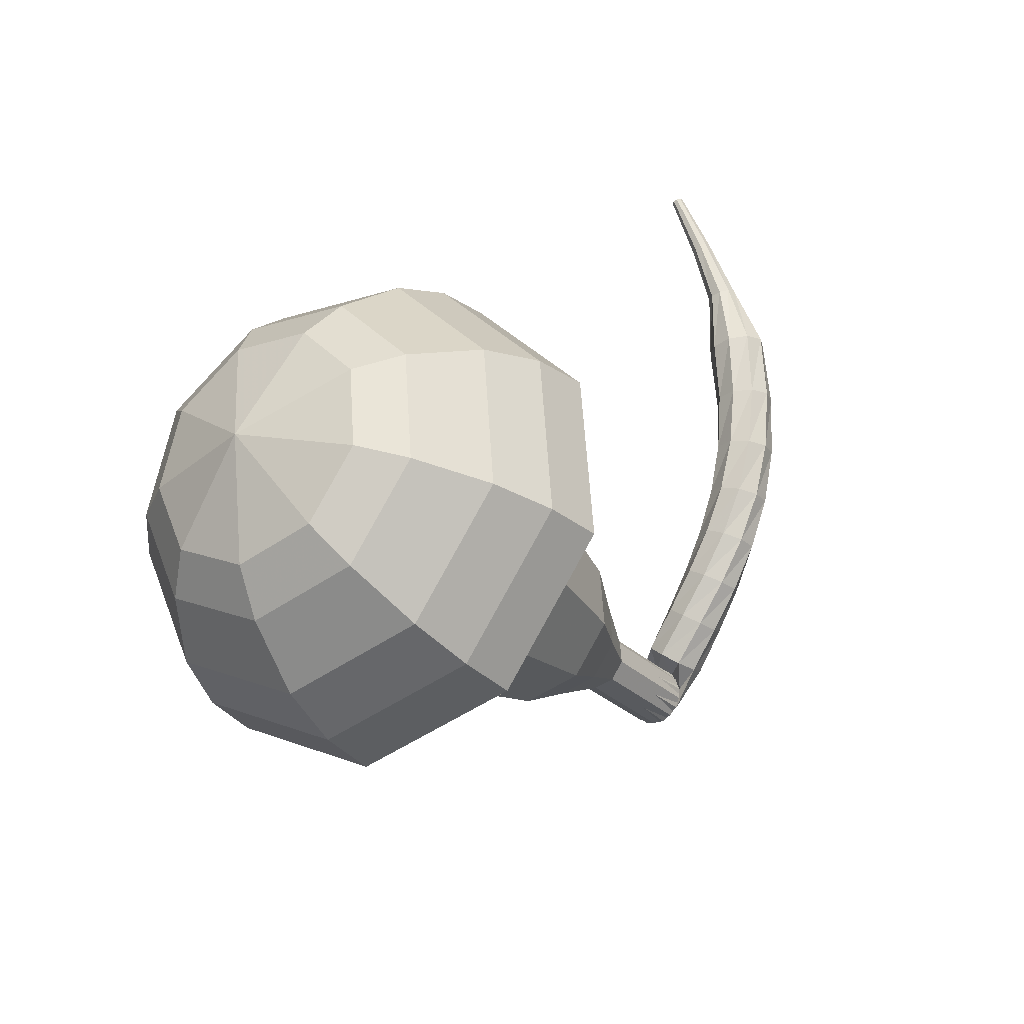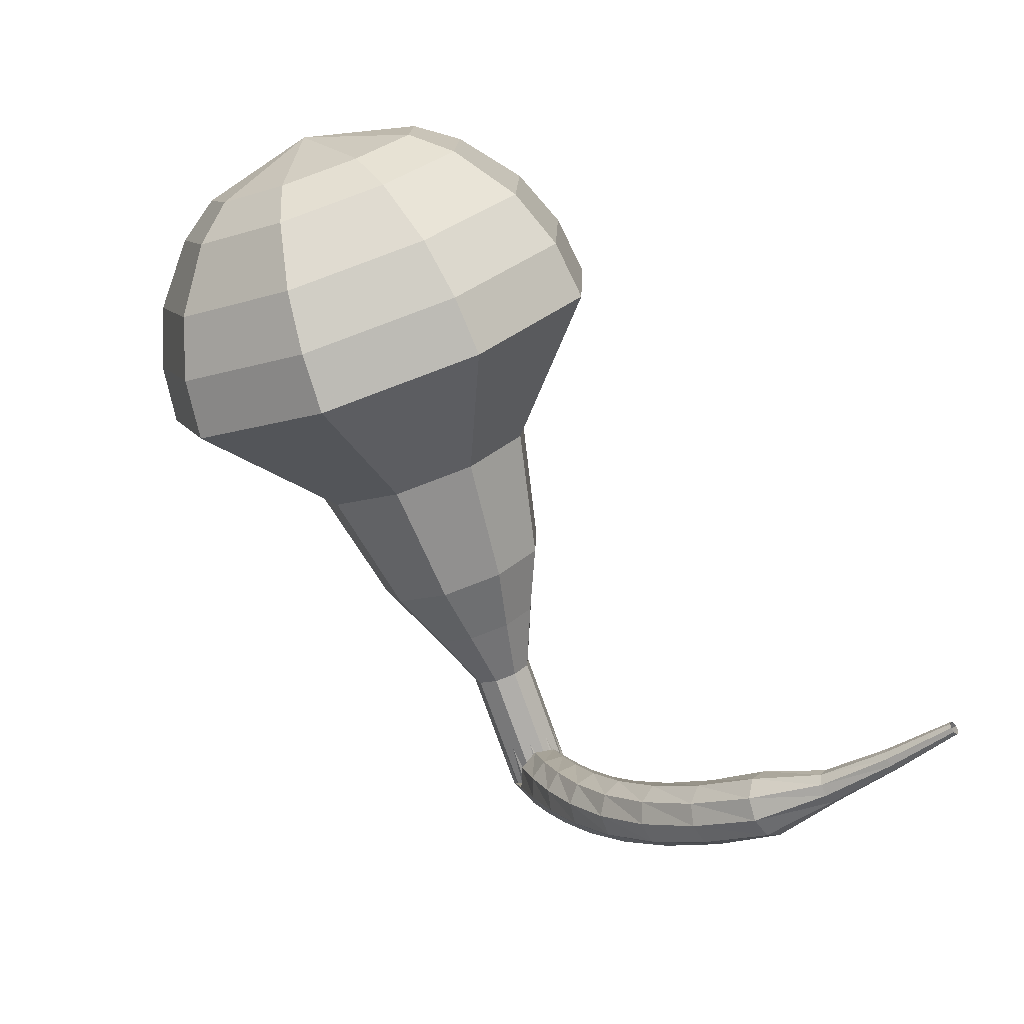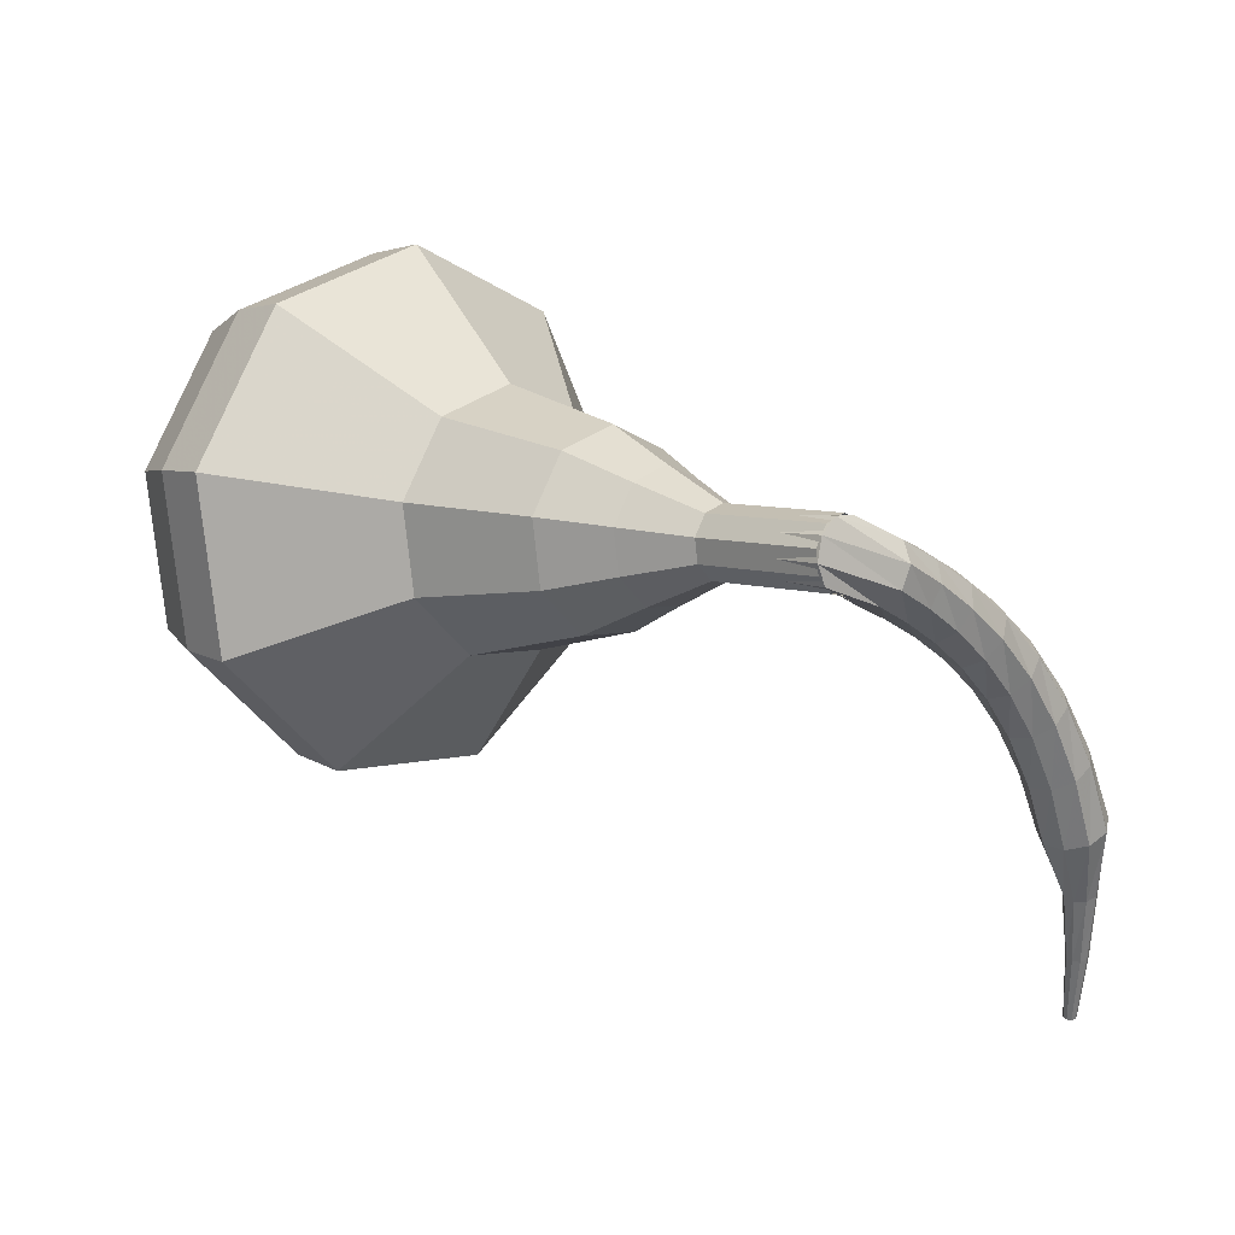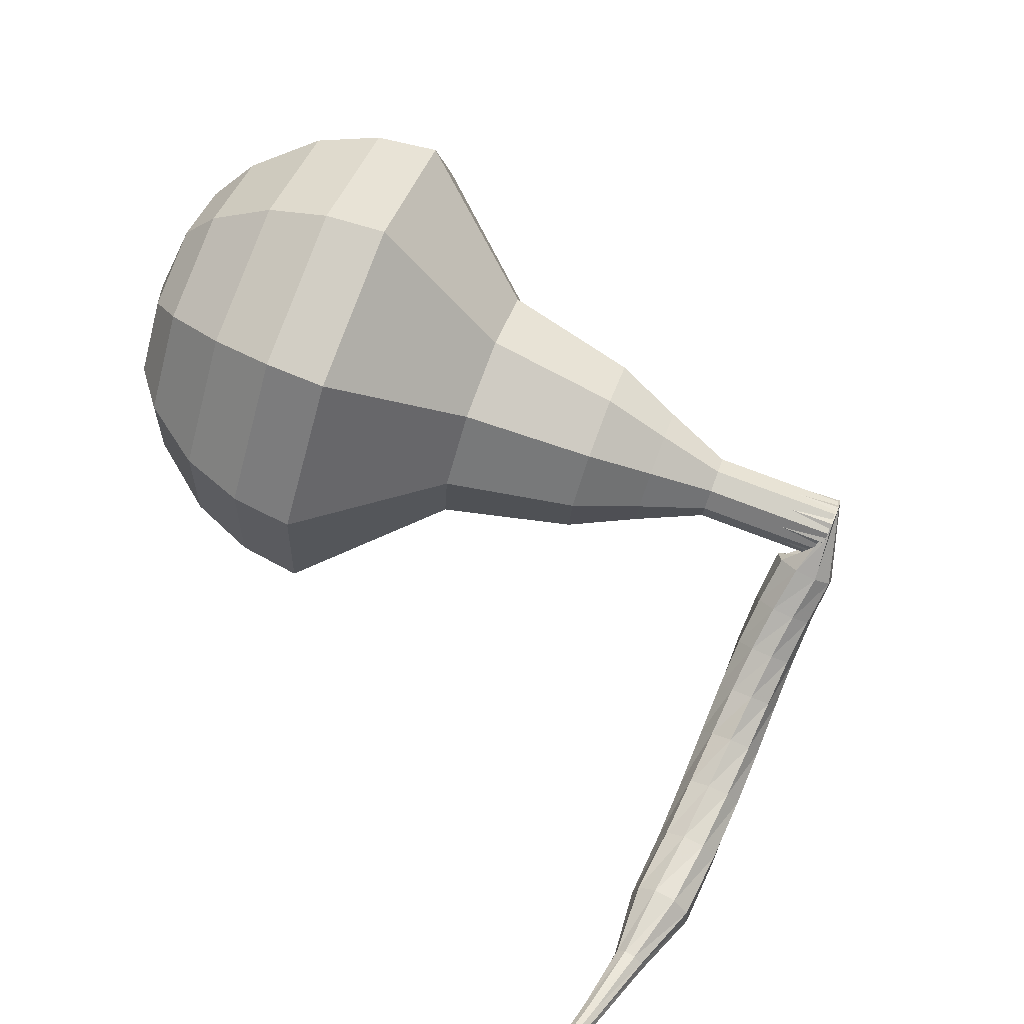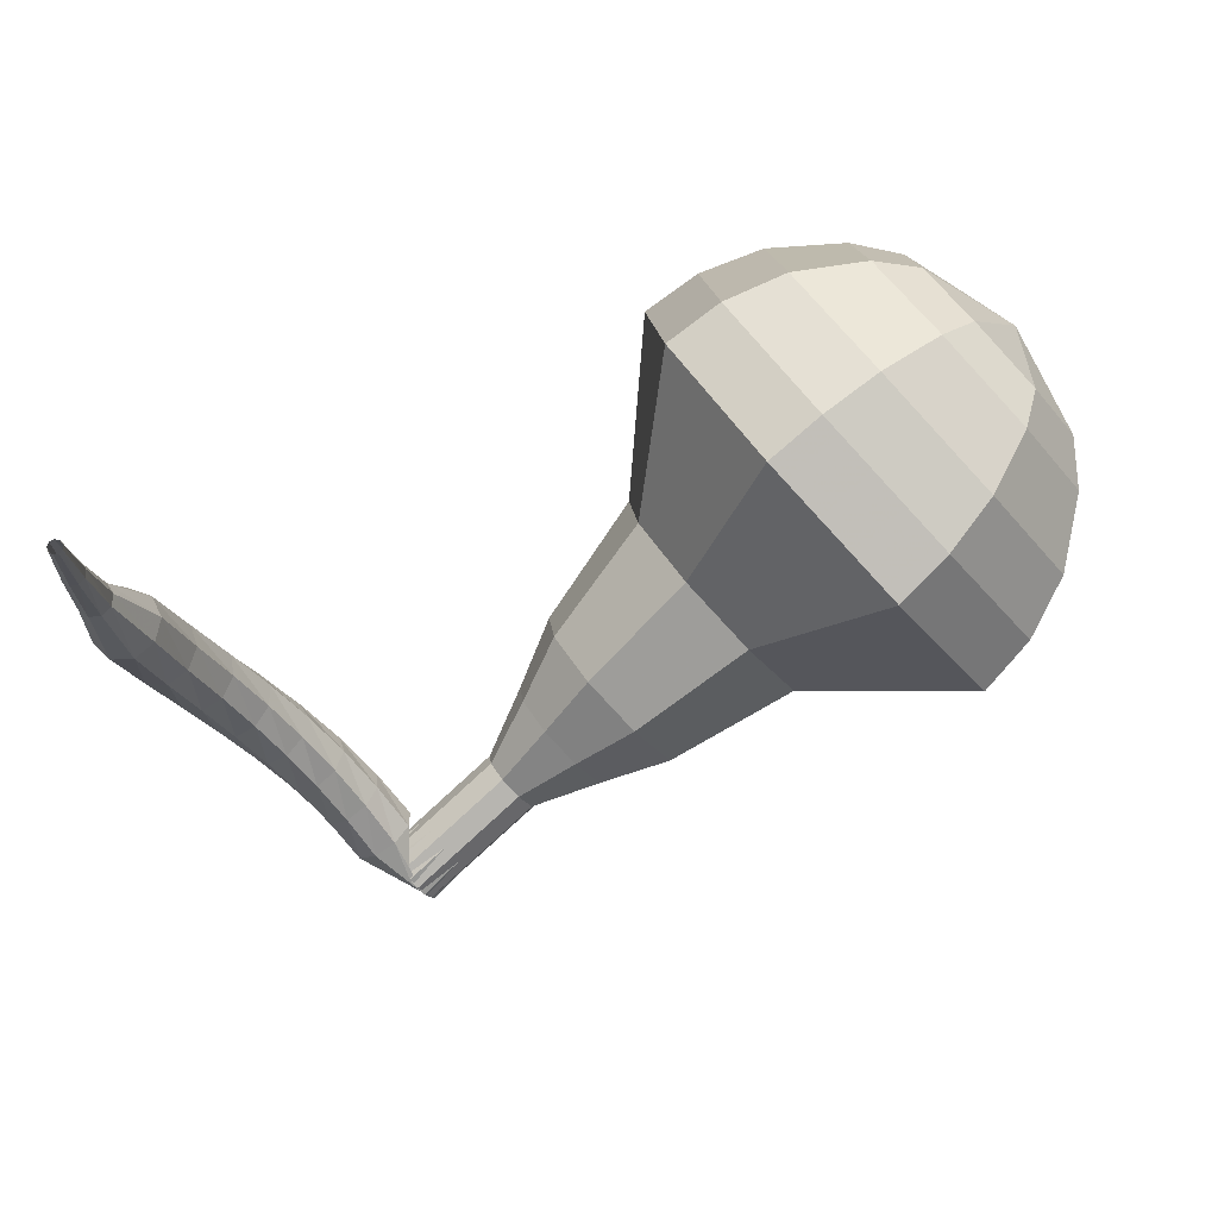
<metadata>
{"format":"obj","ext":"obj","renderer":"f3d","projection":"perspective","resolution":1024,"background":"white","views":[{"elev":25.6,"azim":152.7,"up":"+Z"},{"elev":60.9,"azim":-100.7,"up":"+Z"},{"elev":-9.2,"azim":-177.5,"up":"+Y"},{"elev":-67.2,"azim":120.4,"up":"+Y"},{"elev":23.5,"azim":3.3,"up":"+Z"}]}
</metadata>
<code>
g tube1
v 182.4 169.3 141.7
v 184.1 171 139.3
v 184.4 174.2 138
v 183.1 177.3 138.5
v 180.9 178.9 140.4
v 178.7 178.3 143
v 177.7 175.8 144.9
v 178.2 172.4 145.4
v 180.1 169.9 144.1
v 182.4 169.3 141.7
v 182.7 170.8 142.3
v 184 172 140.6
v 184.2 174.3 139.7
v 183.3 176.6 140
v 181.6 177.8 141.4
v 180 177.4 143.3
v 179.3 175.5 144.7
v 179.6 173.1 145
v 181 171.2 144.1
v 182.7 170.8 142.3
v 182.4 174.5 143
v 182.4 174.5 143
v 182.4 174.5 143
v 182.4 174.5 143
v 182.4 174.5 143
v 182.4 174.5 143
v 182.4 174.5 143
v 182.4 174.5 143
v 182.4 174.5 143
v 182.4 174.5 143
v 165.1 170.8 127.4
v 165.6 170.6 126.9
v 165.9 170.1 126.6
v 166 169.4 126.7
v 165.8 168.9 127.1
v 165.4 168.8 127.7
v 165 169.2 128.1
v 164.8 169.8 128.2
v 164.8 170.4 127.9
v 165.1 170.8 127.4
v 164.4 170.6 128.7
v 163.9 170.3 128.3
v 163.7 169.7 128.1
v 164 169 128.2
v 164.5 168.7 128.5
v 165 168.8 128.9
v 165.4 169.3 129.2
v 165.3 170 129.2
v 164.9 170.5 129
v 164.4 170.6 128.7
v 163.4 170.4 129.9
v 163 170 129.6
v 162.9 169.4 129.4
v 163.2 168.8 129.4
v 163.7 168.5 129.7
v 164.3 168.6 130.2
v 164.5 169.2 130.5
v 164.4 169.9 130.5
v 164 170.3 130.3
v 163.4 170.4 129.9
v 162.4 170 131.2
v 162 169.6 130.8
v 162.1 169 130.5
v 162.4 168.4 130.6
v 163 168.2 131
v 163.5 168.4 131.4
v 163.6 169 131.7
v 163.4 169.6 131.8
v 163 170 131.6
v 162.4 170 131.2
v 161.4 169.5 132.4
v 161.1 169 131.9
v 161.2 168.4 131.7
v 161.7 167.8 131.8
v 162.2 167.7 132.1
v 162.7 168 132.6
v 162.7 168.6 133
v 162.4 169.2 133
v 161.9 169.5 132.8
v 161.4 169.5 132.4
v 160.3 168.6 133.6
v 160.2 168.1 133.1
v 160.4 167.5 132.9
v 160.9 167.1 133
v 161.5 167.1 133.4
v 161.9 167.4 133.8
v 161.8 168 134.2
v 161.4 168.5 134.3
v 160.8 168.8 134
v 160.3 168.6 133.6
v 159.4 167.5 134.9
v 159.3 167 134.4
v 159.7 166.5 134.2
v 160.3 166.1 134.2
v 160.8 166.2 134.6
v 161.1 166.6 135.1
v 161 167.1 135.5
v 160.4 167.6 135.6
v 159.8 167.7 135.3
v 159.4 167.5 134.9
v 158.6 166.1 136.2
v 158.6 165.6 135.8
v 159 165.1 135.5
v 159.7 164.9 135.6
v 160.2 165 136
v 160.4 165.5 136.5
v 160.2 166 136.9
v 159.6 166.3 137
v 159 166.4 136.7
v 158.6 166.1 136.2
v 157.9 164.4 137.7
v 158 163.9 137.2
v 158.5 163.5 136.9
v 159.2 163.4 137
v 159.7 163.6 137.4
v 159.8 164.1 137.9
v 159.5 164.5 138.3
v 158.9 164.8 138.4
v 158.3 164.7 138.1
v 157.9 164.4 137.7
v 158.1 162.5 139.1
v 158.2 162.3 138.9
v 158.4 162.2 138.7
v 158.8 162.2 138.8
v 159 162.3 139
v 159 162.5 139.2
v 158.8 162.7 139.4
v 158.5 162.8 139.5
v 158.2 162.7 139.3
v 158.1 162.5 139.1
v 158.2 160.8 140.5
v 158.3 160.7 140.3
v 158.5 160.6 140.3
v 158.7 160.6 140.3
v 158.8 160.7 140.4
v 158.8 160.9 140.6
v 158.7 161 140.7
v 158.5 161 140.8
v 158.3 160.9 140.7
v 158.2 160.8 140.5
v 158.4 159.1 141.9
v 158.5 159 141.8
v 158.6 159 141.7
v 158.7 159 141.7
v 158.8 159.1 141.8
v 158.8 159.2 141.9
v 158.7 159.2 142
v 158.6 159.3 142
v 158.4 159.2 142
v 158.4 159.1 141.9
f 1 2 12
f 12 11 1
f 2 3 13
f 13 12 2
f 3 4 14
f 14 13 3
f 4 5 15
f 15 14 4
f 5 6 16
f 16 15 5
f 6 7 17
f 17 16 6
f 7 8 18
f 18 17 7
f 8 9 19
f 19 18 8
f 9 10 20
f 20 19 9
f 11 12 22
f 22 21 11
f 12 13 23
f 23 22 12
f 13 14 24
f 24 23 13
f 14 15 25
f 25 24 14
f 15 16 26
f 26 25 15
f 16 17 27
f 27 26 16
f 17 18 28
f 28 27 17
f 18 19 29
f 29 28 18
f 19 20 30
f 30 29 19
f 21 22 32
f 32 31 21
f 22 23 33
f 33 32 22
f 23 24 34
f 34 33 23
f 24 25 35
f 35 34 24
f 25 26 36
f 36 35 25
f 26 27 37
f 37 36 26
f 27 28 38
f 38 37 27
f 28 29 39
f 39 38 28
f 29 30 40
f 40 39 29
f 31 32 42
f 42 41 31
f 32 33 43
f 43 42 32
f 33 34 44
f 44 43 33
f 34 35 45
f 45 44 34
f 35 36 46
f 46 45 35
f 36 37 47
f 47 46 36
f 37 38 48
f 48 47 37
f 38 39 49
f 49 48 38
f 39 40 50
f 50 49 39
f 41 42 52
f 52 51 41
f 42 43 53
f 53 52 42
f 43 44 54
f 54 53 43
f 44 45 55
f 55 54 44
f 45 46 56
f 56 55 45
f 46 47 57
f 57 56 46
f 47 48 58
f 58 57 47
f 48 49 59
f 59 58 48
f 49 50 60
f 60 59 49
f 51 52 62
f 62 61 51
f 52 53 63
f 63 62 52
f 53 54 64
f 64 63 53
f 54 55 65
f 65 64 54
f 55 56 66
f 66 65 55
f 56 57 67
f 67 66 56
f 57 58 68
f 68 67 57
f 58 59 69
f 69 68 58
f 59 60 70
f 70 69 59
f 61 62 72
f 72 71 61
f 62 63 73
f 73 72 62
f 63 64 74
f 74 73 63
f 64 65 75
f 75 74 64
f 65 66 76
f 76 75 65
f 66 67 77
f 77 76 66
f 67 68 78
f 78 77 67
f 68 69 79
f 79 78 68
f 69 70 80
f 80 79 69
f 71 72 82
f 82 81 71
f 72 73 83
f 83 82 72
f 73 74 84
f 84 83 73
f 74 75 85
f 85 84 74
f 75 76 86
f 86 85 75
f 76 77 87
f 87 86 76
f 77 78 88
f 88 87 77
f 78 79 89
f 89 88 78
f 79 80 90
f 90 89 79
f 81 82 92
f 92 91 81
f 82 83 93
f 93 92 82
f 83 84 94
f 94 93 83
f 84 85 95
f 95 94 84
f 85 86 96
f 96 95 85
f 86 87 97
f 97 96 86
f 87 88 98
f 98 97 87
f 88 89 99
f 99 98 88
f 89 90 100
f 100 99 89
f 91 92 102
f 102 101 91
f 92 93 103
f 103 102 92
f 93 94 104
f 104 103 93
f 94 95 105
f 105 104 94
f 95 96 106
f 106 105 95
f 96 97 107
f 107 106 96
f 97 98 108
f 108 107 97
f 98 99 109
f 109 108 98
f 99 100 110
f 110 109 99
f 101 102 112
f 112 111 101
f 102 103 113
f 113 112 102
f 103 104 114
f 114 113 103
f 104 105 115
f 115 114 104
f 105 106 116
f 116 115 105
f 106 107 117
f 117 116 106
f 107 108 118
f 118 117 107
f 108 109 119
f 119 118 108
f 109 110 120
f 120 119 109
f 111 112 122
f 122 121 111
f 112 113 123
f 123 122 112
f 113 114 124
f 124 123 113
f 114 115 125
f 125 124 114
f 115 116 126
f 126 125 115
f 116 117 127
f 127 126 116
f 117 118 128
f 128 127 117
f 118 119 129
f 129 128 118
f 119 120 130
f 130 129 119
f 121 122 132
f 132 131 121
f 122 123 133
f 133 132 122
f 123 124 134
f 134 133 123
f 124 125 135
f 135 134 124
f 125 126 136
f 136 135 125
f 126 127 137
f 137 136 126
f 127 128 138
f 138 137 127
f 128 129 139
f 139 138 128
f 129 130 140
f 140 139 129
f 131 132 142
f 142 141 131
f 132 133 143
f 143 142 132
f 133 134 144
f 144 143 133
f 134 135 145
f 145 144 134
f 135 136 146
f 146 145 135
f 136 137 147
f 147 146 136
f 137 138 148
f 148 147 137
f 138 139 149
f 149 148 138
f 139 140 150
f 150 149 139
v 165.7 168.8 127.4
v 166 169.2 126.9
v 166.1 169.8 126.7
v 165.8 170.4 126.7
v 165.4 170.8 127.1
v 164.9 170.6 127.7
v 164.7 170.1 128
v 164.8 169.4 128.1
v 165.2 168.9 127.9
v 165.7 168.8 127.4
v 167.1 169.2 128.7
v 167.4 169.6 128.2
v 167.5 170.2 128
v 167.3 170.8 128.1
v 166.8 171.2 128.5
v 166.4 171 129
v 166.2 170.5 129.4
v 166.3 169.8 129.5
v 166.6 169.3 129.2
v 167.1 169.2 128.7
v 168.6 169.6 130
v 168.9 170 129.6
v 169 170.6 129.3
v 168.7 171.2 129.4
v 168.3 171.6 129.8
v 167.8 171.4 130.3
v 167.6 170.9 130.7
v 167.7 170.3 130.8
v 168.1 169.7 130.5
v 168.6 169.6 130
v 170.2 169.2 131.4
v 170.9 169.8 130.5
v 171 171 130
v 170.5 172.2 130.2
v 169.7 172.8 130.9
v 168.9 172.6 131.9
v 168.5 171.6 132.6
v 168.7 170.4 132.8
v 169.4 169.4 132.3
v 170.2 169.2 131.4
v 171.9 168.7 132.7
v 172.9 169.6 131.3
v 173.1 171.4 130.6
v 172.4 173.2 130.9
v 171.1 174.1 132
v 169.9 173.8 133.4
v 169.3 172.3 134.5
v 169.6 170.4 134.8
v 170.6 169 134.1
v 171.9 168.7 132.7
v 175.1 168.6 135.3
v 176.4 169.9 133.5
v 176.6 172.2 132.6
v 175.7 174.6 132.9
v 174 175.8 134.4
v 172.3 175.4 136.3
v 171.5 173.4 137.8
v 171.9 170.9 138.1
v 173.3 169 137.2
v 175.1 168.6 135.3
v 179 165.8 138
v 181.6 168.3 134.4
v 182 173 132.5
v 180.1 177.8 133.1
v 176.8 180.2 136.1
v 173.5 179.3 139.9
v 171.9 175.5 142.9
v 172.6 170.4 143.5
v 175.5 166.6 141.6
v 179 165.8 138
v 180.3 166.4 139.2
v 182.8 168.8 135.7
v 183.2 173.4 133.9
v 181.4 178 134.5
v 178.1 180.4 137.4
v 175 179.5 141.1
v 173.4 175.8 144
v 174.1 170.9 144.6
v 176.9 167.2 142.7
v 180.3 166.4 139.2
v 181.4 167.5 140.5
v 183.7 169.7 137.3
v 184.1 173.8 135.7
v 182.4 177.9 136.3
v 179.5 180 138.8
v 176.7 179.2 142.1
v 175.3 175.9 144.7
v 175.9 171.5 145.3
v 178.4 168.2 143.6
v 181.4 167.5 140.5
v 182.4 169.3 141.7
v 184.1 171 139.3
v 184.4 174.2 138
v 183.1 177.3 138.5
v 180.9 178.9 140.4
v 178.7 178.3 143
v 177.7 175.8 144.9
v 178.2 172.4 145.4
v 180.1 169.9 144.1
v 182.4 169.3 141.7
v 182.7 170.8 142.3
v 184 172 140.6
v 184.2 174.3 139.7
v 183.3 176.6 140
v 181.6 177.8 141.4
v 180 177.4 143.3
v 179.3 175.5 144.7
v 179.6 173.1 145
v 181 171.2 144.1
v 182.7 170.8 142.3
v 182.4 174.5 143
v 182.4 174.5 143
v 182.4 174.5 143
v 182.4 174.5 143
v 182.4 174.5 143
v 182.4 174.5 143
v 182.4 174.5 143
v 182.4 174.5 143
v 182.4 174.5 143
v 182.4 174.5 143
f 151 152 162
f 162 161 151
f 152 153 163
f 163 162 152
f 153 154 164
f 164 163 153
f 154 155 165
f 165 164 154
f 155 156 166
f 166 165 155
f 156 157 167
f 167 166 156
f 157 158 168
f 168 167 157
f 158 159 169
f 169 168 158
f 159 160 170
f 170 169 159
f 161 162 172
f 172 171 161
f 162 163 173
f 173 172 162
f 163 164 174
f 174 173 163
f 164 165 175
f 175 174 164
f 165 166 176
f 176 175 165
f 166 167 177
f 177 176 166
f 167 168 178
f 178 177 167
f 168 169 179
f 179 178 168
f 169 170 180
f 180 179 169
f 171 172 182
f 182 181 171
f 172 173 183
f 183 182 172
f 173 174 184
f 184 183 173
f 174 175 185
f 185 184 174
f 175 176 186
f 186 185 175
f 176 177 187
f 187 186 176
f 177 178 188
f 188 187 177
f 178 179 189
f 189 188 178
f 179 180 190
f 190 189 179
f 181 182 192
f 192 191 181
f 182 183 193
f 193 192 182
f 183 184 194
f 194 193 183
f 184 185 195
f 195 194 184
f 185 186 196
f 196 195 185
f 186 187 197
f 197 196 186
f 187 188 198
f 198 197 187
f 188 189 199
f 199 198 188
f 189 190 200
f 200 199 189
f 191 192 202
f 202 201 191
f 192 193 203
f 203 202 192
f 193 194 204
f 204 203 193
f 194 195 205
f 205 204 194
f 195 196 206
f 206 205 195
f 196 197 207
f 207 206 196
f 197 198 208
f 208 207 197
f 198 199 209
f 209 208 198
f 199 200 210
f 210 209 199
f 201 202 212
f 212 211 201
f 202 203 213
f 213 212 202
f 203 204 214
f 214 213 203
f 204 205 215
f 215 214 204
f 205 206 216
f 216 215 205
f 206 207 217
f 217 216 206
f 207 208 218
f 218 217 207
f 208 209 219
f 219 218 208
f 209 210 220
f 220 219 209
f 211 212 222
f 222 221 211
f 212 213 223
f 223 222 212
f 213 214 224
f 224 223 213
f 214 215 225
f 225 224 214
f 215 216 226
f 226 225 215
f 216 217 227
f 227 226 216
f 217 218 228
f 228 227 217
f 218 219 229
f 229 228 218
f 219 220 230
f 230 229 219
f 221 222 232
f 232 231 221
f 222 223 233
f 233 232 222
f 223 224 234
f 234 233 223
f 224 225 235
f 235 234 224
f 225 226 236
f 236 235 225
f 226 227 237
f 237 236 226
f 227 228 238
f 238 237 227
f 228 229 239
f 239 238 228
f 229 230 240
f 240 239 229
f 231 232 242
f 242 241 231
f 232 233 243
f 243 242 232
f 233 234 244
f 244 243 233
f 234 235 245
f 245 244 234
f 235 236 246
f 246 245 235
f 236 237 247
f 247 246 236
f 237 238 248
f 248 247 237
f 238 239 249
f 249 248 238
f 239 240 250
f 250 249 239
f 241 242 252
f 252 251 241
f 242 243 253
f 253 252 242
f 243 244 254
f 254 253 243
f 244 245 255
f 255 254 244
f 245 246 256
f 256 255 245
f 246 247 257
f 257 256 246
f 247 248 258
f 258 257 247
f 248 249 259
f 259 258 248
f 249 250 260
f 260 259 249
f 251 252 262
f 262 261 251
f 252 253 263
f 263 262 252
f 253 254 264
f 264 263 253
f 254 255 265
f 265 264 254
f 255 256 266
f 266 265 255
f 256 257 267
f 267 266 256
f 257 258 268
f 268 267 257
f 258 259 269
f 269 268 258
f 259 260 270
f 270 269 259
g

</code>
